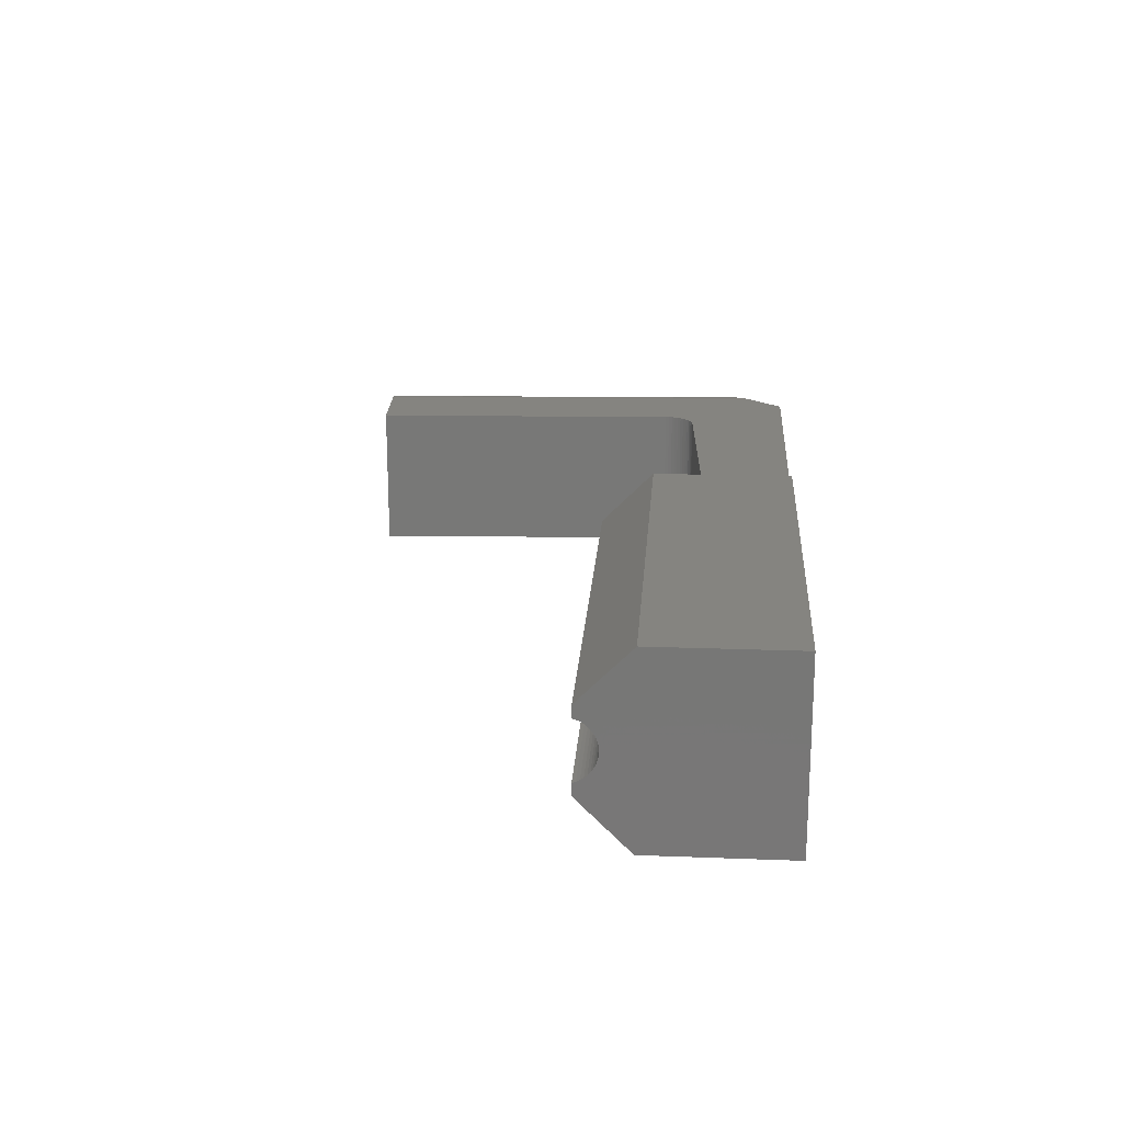
<metadata>
{"format":"stl","ext":"stl","renderer":"f3d","projection":"perspective","resolution":1024,"background":"white","views":[{"elev":19.4,"azim":94.1,"up":"+Y"}]}
</metadata>
<code>
# stl→obj: 419 verts, 838 faces
v 18 6.25 1.5
v 18 6.25 -8
v 18 5 -8
v 18 5 -1.992
v 18 -5 -1.992
v 18 -6.25 1.5
v 18 -0.1255 3.504
v 18 0.1255 3.504
v 18 0.3744 3.535
v 18 0.6174 3.598
v 18 0.8507 3.69
v 18 1.071 3.811
v 18 1.274 3.958
v 18 1.457 4.13
v 18 1.617 4.323
v 18 1.752 4.535
v 18 1.859 4.761
v 18 1.936 5
v 18 2.75 5
v 18 -2.75 5
v 18 -1.936 5
v 18 -1.859 4.761
v 18 -1.752 4.535
v 18 -1.617 4.323
v 18 -1.457 4.13
v 18 -1.274 3.958
v 18 -1.071 3.811
v 18 -0.8507 3.69
v 18 -0.6174 3.598
v 18 -0.3744 3.535
v 18 -6.25 -8
v 18 -5 -8
v 50 -6.25 -8
v 23.27 -1.544 -8
v 23.45 -1.373 -8
v 23.61 -1.18 -8
v 23.75 -0.9682 -8
v 23.86 -0.7412 -8
v 23.94 -0.5025 -8
v 23.98 -0.2559 -8
v 24 -0.00531 -8
v 23.98 0.2454 -8
v 50 6.25 -8
v 20.02 -0.2454 -8
v 20.06 -0.4922 -8
v 20.14 -0.7313 -8
v 20.24 -0.9589 -8
v 20.38 -1.171 -8
v 20.54 -1.365 -8
v 20.72 -1.538 -8
v 20.92 -1.686 -8
v 21.14 -1.807 -8
v 21.38 -1.9 -8
v 21.62 -1.964 -8
v 21.87 -1.996 -8
v 22.12 -1.996 -8
v 22.37 -1.966 -8
v 22.61 -1.904 -8
v 22.85 -1.812 -8
v 23.07 -1.691 -8
v 23.28 1.538 -8
v 23.08 1.686 -8
v 22.86 1.807 -8
v 22.62 1.9 -8
v 22.38 1.964 -8
v 22.13 1.996 -8
v 21.88 1.996 -8
v 21.63 1.966 -8
v 21.39 1.904 -8
v 21.15 1.812 -8
v 20.93 1.691 -8
v 20.73 1.544 -8
v 20.55 1.373 -8
v 20.39 1.18 -8
v 20.25 0.9682 -8
v 20.14 0.7412 -8
v 20.06 0.5025 -8
v 20.02 0.2559 -8
v 20 0.00531 -8
v 23.94 0.4922 -8
v 23.86 0.7313 -8
v 23.76 0.9589 -8
v 23.62 1.171 -8
v 23.46 1.365 -8
v -5.312 5 -8
v -5.312 -5 -8
v -7.413 -5 -5.667
v -7.738 -4.988 -5.305
v -8.063 -4.953 -4.945
v -8.386 -4.893 -4.586
v -8.706 -4.809 -4.23
v -9.024 -4.701 -3.877
v -9.337 -4.568 -3.53
v -9.644 -4.409 -3.188
v -9.938 -4.228 -2.862
v -10.22 -4.022 -2.545
v -10.36 -3.909 -2.39
v -10.5 -3.789 -2.238
v -10.7 -3.597 -2.016
v -10.89 -3.388 -1.802
v -11.08 -3.164 -1.598
v -11.25 -2.923 -1.403
v -11.41 -2.677 -1.228
v -11.56 -2.415 -1.066
v -11.69 -2.139 -0.9173
v -11.81 -1.849 -0.7847
v -11.91 -1.546 -0.6695
v -11.99 -1.251 -0.5791
v -12.06 -0.9467 -0.507
v -12.11 -0.6354 -0.4546
v -12.13 -0.319 -0.4227
v -12.14 0 -0.412
v -12.13 0.319 -0.4227
v -12.11 0.6354 -0.4546
v -12.06 0.9467 -0.507
v -11.99 1.251 -0.5791
v -11.91 1.546 -0.6695
v -11.81 1.849 -0.7847
v -11.69 2.139 -0.9173
v -11.56 2.415 -1.066
v -11.41 2.677 -1.228
v -11.25 2.923 -1.403
v -11.08 3.164 -1.598
v -10.89 3.388 -1.802
v -10.7 3.597 -2.016
v -10.5 3.789 -2.238
v -10.36 3.909 -2.39
v -10.22 4.022 -2.545
v -9.938 4.228 -2.862
v -9.644 4.409 -3.188
v -9.337 4.568 -3.53
v -9.024 4.701 -3.877
v -8.706 4.809 -4.23
v -8.386 4.893 -4.586
v -8.063 4.953 -4.945
v -7.738 4.988 -5.305
v -7.413 5 -5.667
v 0.3387 -5 -1.066
v 0.0987 -5 -1.039
v -0.1362 -5 -0.9831
v -0.3628 -5 -0.8993
v -0.5775 -5 -0.7888
v -0.7774 -5 -0.6532
v -0.9594 -5 -0.4945
v -1.121 -5 -0.315
v -1.26 -5 -0.1173
v -1.374 -5 0.09559
v -1.461 -5 0.3207
v -1.521 -5 0.5547
v -1.552 -5 0.7942
v -1.554 -5 1.036
v -0.4025 -5 23.01
v -5.895 -5 23.29
v -5.895 5 23.29
v -0.4025 5 23.01
v -1.554 5 1.036
v -1.552 5 0.7942
v -1.521 5 0.5547
v -1.461 5 0.3207
v -1.374 5 0.09559
v -1.26 5 -0.1173
v -1.121 5 -0.315
v -0.9594 5 -0.4945
v -0.7774 5 -0.6532
v -0.5775 5 -0.7888
v -0.3628 5 -0.8993
v -0.1362 5 -0.9831
v 0.0987 5 -1.039
v 0.3387 5 -1.066
v -6.287 4.985 23.31
v -6.676 4.938 23.33
v -7.061 4.862 23.35
v -7.438 4.755 23.37
v -7.806 4.619 23.39
v -8.162 4.455 23.41
v -8.504 4.263 23.43
v -8.83 4.045 23.45
v -9.138 3.802 23.46
v -9.426 3.536 23.48
v -9.692 3.247 23.49
v -9.935 2.939 23.51
v -10.15 2.612 23.52
v -10.34 2.27 23.53
v -10.51 1.913 23.54
v -10.64 1.545 23.54
v -10.75 1.167 23.55
v -10.83 0.7822 23.55
v -10.87 0.3923 23.55
v -10.89 6.123e-16 23.56
v -10.87 -0.3923 23.55
v -10.83 -0.7822 23.55
v -10.75 -1.167 23.55
v -10.64 -1.545 23.54
v -10.51 -1.913 23.54
v -10.34 -2.27 23.53
v -10.15 -2.612 23.52
v -9.935 -2.939 23.51
v -9.692 -3.247 23.49
v -9.426 -3.536 23.48
v -9.138 -3.802 23.46
v -8.83 -4.045 23.45
v -8.504 -4.263 23.43
v -8.162 -4.455 23.41
v -7.806 -4.619 23.39
v -7.438 -4.755 23.37
v -7.061 -4.862 23.35
v -6.676 -4.938 23.33
v -6.287 -4.985 23.31
v -6.753 -9.219e-17 6.93
v -4.577 -1.151 8.204
v -4.461 -0.9076 8.198
v -4.374 -0.6531 8.193
v -4.315 -0.3904 8.19
v -4.286 -0.1228 8.189
v -4.288 0.1463 8.189
v -4.319 0.4136 8.19
v -4.38 0.6757 8.193
v -4.47 0.9293 8.198
v -4.588 1.171 8.204
v -4.732 1.398 8.212
v -4.901 1.608 8.221
v -5.092 1.797 8.231
v -5.303 1.964 8.242
v -5.531 2.106 8.254
v -5.774 2.222 8.267
v -6.028 2.309 8.28
v -6.29 2.368 8.294
v -6.557 2.397 8.308
v -6.826 2.396 8.322
v -7.093 2.364 8.336
v -7.355 2.303 8.349
v -7.608 2.213 8.363
v -7.85 2.095 8.375
v -8.076 1.951 8.387
v -8.286 1.782 8.398
v -8.475 1.59 8.408
v -8.641 1.379 8.417
v -8.783 1.151 8.424
v -7.044 -2.106 23.35
v -8.057 -1.964 8.386
v -7.272 -1.964 23.37
v -8.268 -1.797 8.397
v -7.483 -1.797 23.38
v -8.459 -1.608 8.407
v -7.674 -1.608 23.39
v -8.628 -1.398 8.416
v -7.843 -1.398 23.4
v -8.772 -1.171 8.424
v -7.987 -1.171 23.4
v -8.89 -0.9293 8.43
v -8.105 -0.9293 23.41
v -8.98 -0.6757 8.435
v -8.195 -0.6757 23.41
v -9.041 -0.4136 8.438
v -8.256 -0.4136 23.42
v -9.072 -0.1463 8.439
v -8.287 -0.1463 23.42
v -9.074 0.1228 8.439
v -8.289 0.1228 23.42
v -9.045 0.3904 8.438
v -8.26 0.3904 23.42
v -8.986 0.6531 8.435
v -8.201 0.6531 23.41
v -8.899 0.9076 8.43
v -8.114 0.9076 23.41
v -7.998 1.151 23.4
v -7.829 -2.106 8.374
v -6.801 -2.222 23.34
v -7.586 -2.222 8.362
v -6.547 -2.309 23.33
v -7.332 -2.309 8.348
v -6.285 -2.368 23.31
v -7.07 -2.368 8.334
v -6.018 -2.397 23.3
v -6.803 -2.397 8.32
v -5.749 -2.396 23.29
v -6.534 -2.396 8.306
v -5.482 -2.364 23.27
v -6.267 -2.364 8.292
v -5.22 -2.303 23.26
v -6.005 -2.303 8.279
v -4.967 -2.213 23.24
v -5.752 -2.213 8.265
v -4.725 -2.095 23.23
v -5.51 -2.095 8.253
v -4.499 -1.951 23.22
v -5.284 -1.951 8.241
v -4.289 -1.782 23.21
v -5.074 -1.782 8.23
v -4.1 -1.59 23.2
v -4.885 -1.59 8.22
v -3.934 -1.379 23.19
v -4.719 -1.379 8.211
v -3.792 -1.151 23.18
v -4.746 2.106 23.23
v -4.518 1.964 23.22
v -4.307 1.797 23.21
v -4.116 1.608 23.2
v -3.947 1.398 23.19
v -3.803 1.171 23.18
v -3.685 0.9293 23.18
v -3.595 0.6757 23.17
v -3.534 0.4136 23.17
v -3.503 0.1463 23.17
v -3.501 -0.1228 23.17
v -3.53 -0.3904 23.17
v -3.589 -0.6531 23.17
v -3.676 -0.9076 23.18
v -4.989 2.222 23.25
v -5.243 2.309 23.26
v -5.505 2.368 23.27
v -5.772 2.397 23.29
v -6.041 2.396 23.3
v -6.308 2.364 23.32
v -6.57 2.303 23.33
v -6.823 2.213 23.34
v -7.065 2.095 23.35
v -7.291 1.951 23.37
v -7.501 1.782 23.38
v -7.69 1.59 23.39
v -7.856 1.379 23.4
v 22.5 1.936 5
v 50 1.936 5
v 22.25 1.984 5
v 21.5 1.936 5
v 21.75 1.984 5
v 22 2 5
v 50 2.75 5
v 50 1.859 4.761
v 22.62 1.902 4.881
v 22.74 1.859 4.763
v 22.89 1.79 4.608
v 50 1.752 4.535
v 23.19 1.607 4.309
v 50 1.617 4.323
v 23.04 1.706 4.456
v 23.7 1.058 3.803
v 50 1.071 3.811
v 23.63 1.152 3.865
v 50 1.274 3.958
v 23.5 1.325 4.002
v 50 1.457 4.13
v 23.35 1.476 4.151
v 23.85 0.7685 3.654
v 50 0.8507 3.69
v 23.76 0.9589 3.745
v 23.96 0.4183 3.544
v 50 0.3744 3.535
v 23.92 0.5627 3.581
v 50 0.6174 3.598
v 23.89 0.6674 3.615
v 24 0.1175 3.503
v 50 0.1255 3.504
v 23.98 0.2694 3.518
v 23.95 -0.4288 3.547
v 50 -0.3744 3.535
v 23.98 -0.2498 3.516
v 50 -0.1255 3.504
v 24 -0.06672 3.501
v 23.7 -1.051 3.798
v 50 -1.071 3.811
v 23.76 -0.9508 3.74
v 50 -0.8507 3.69
v 23.84 -0.7877 3.662
v 50 -0.6174 3.598
v 23.9 -0.6132 3.596
v 23.5 -1.32 3.997
v 50 -1.274 3.958
v 23.64 -1.146 3.861
v 22.89 -1.789 4.606
v 50 -1.752 4.535
v 23.05 -1.704 4.454
v 50 -1.617 4.323
v 23.19 -1.604 4.306
v 50 -1.457 4.13
v 23.35 -1.473 4.147
v 22.5 -1.936 5
v 50 -1.936 5
v 22.62 -1.902 4.88
v 50 -1.859 4.761
v 22.74 -1.859 4.762
v 21.26 1.859 4.762
v 21.38 1.902 4.88
v 20.81 1.604 4.306
v 20.95 1.704 4.454
v 21.11 1.789 4.606
v 20.3 1.051 3.798
v 20.36 1.146 3.861
v 20.5 1.32 3.997
v 20.65 1.473 4.147
v 20.16 0.7877 3.662
v 20.24 0.9508 3.74
v 20 0.06672 3.501
v 20.02 0.2498 3.516
v 20.05 0.4288 3.547
v 20.1 0.6132 3.596
v 20.04 -0.4183 3.544
v 20.02 -0.2694 3.518
v 20 -0.1175 3.503
v 20.11 -0.6674 3.615
v 20.08 -0.5627 3.581
v 20.3 -1.058 3.803
v 20.24 -0.9589 3.745
v 20.15 -0.7685 3.654
v 20.5 -1.325 4.002
v 20.37 -1.152 3.865
v 21.11 -1.79 4.608
v 20.96 -1.706 4.456
v 20.81 -1.607 4.309
v 20.65 -1.476 4.151
v 21.5 -1.936 5
v 21.38 -1.902 4.881
v 21.26 -1.859 4.763
v 50 -2.75 5
v 22.25 -1.984 5
v 22 -2 5
v 21.75 -1.984 5
v 50 6.25 1.5
v 50 -6.25 1.5
f 1 2 3
f 1 3 4
f 1 4 5
f 1 5 6
f 1 6 7
f 1 7 8
f 1 8 9
f 1 9 10
f 1 10 11
f 1 11 12
f 1 12 13
f 1 13 14
f 1 14 15
f 1 15 16
f 1 16 17
f 1 17 18
f 1 18 19
f 6 20 21
f 6 21 22
f 6 22 23
f 6 23 24
f 6 24 25
f 6 25 26
f 6 26 27
f 6 27 28
f 6 28 29
f 6 29 30
f 6 30 7
f 31 6 32
f 32 6 5
f 33 31 34
f 33 34 35
f 33 35 36
f 33 36 37
f 33 37 38
f 33 38 39
f 33 39 40
f 33 40 41
f 33 41 42
f 33 42 43
f 31 32 44
f 31 44 45
f 31 45 46
f 31 46 47
f 31 47 48
f 31 48 49
f 31 49 50
f 31 50 51
f 31 51 52
f 31 52 53
f 31 53 54
f 31 54 55
f 31 55 56
f 31 56 57
f 31 57 58
f 31 58 59
f 31 59 60
f 31 60 34
f 2 61 62
f 2 62 63
f 2 63 64
f 2 64 65
f 2 65 66
f 2 66 67
f 2 67 68
f 2 68 69
f 2 69 70
f 2 70 71
f 2 71 72
f 2 72 73
f 2 73 74
f 2 74 75
f 2 75 76
f 2 76 77
f 2 77 78
f 2 78 79
f 2 79 3
f 43 42 80
f 43 80 81
f 43 81 82
f 43 82 83
f 43 83 84
f 43 84 61
f 43 61 2
f 85 3 86
f 86 3 79
f 86 79 32
f 32 79 44
f 86 87 88
f 86 88 89
f 86 89 90
f 86 90 91
f 86 91 92
f 86 92 93
f 86 93 94
f 86 94 95
f 86 95 96
f 86 96 97
f 86 97 98
f 86 98 99
f 86 99 100
f 86 100 101
f 86 101 102
f 86 102 103
f 86 103 104
f 86 104 105
f 86 105 106
f 86 106 107
f 86 107 108
f 86 108 109
f 86 109 110
f 86 110 111
f 86 111 112
f 86 112 113
f 86 113 114
f 86 114 115
f 86 115 116
f 86 116 117
f 86 117 118
f 86 118 119
f 86 119 120
f 86 120 121
f 86 121 122
f 86 122 123
f 86 123 124
f 86 124 125
f 86 125 126
f 86 126 127
f 86 127 128
f 86 128 129
f 86 129 130
f 86 130 131
f 86 131 132
f 86 132 133
f 86 133 134
f 86 134 135
f 86 135 136
f 86 136 137
f 86 137 85
f 87 86 32
f 87 32 5
f 87 5 138
f 87 138 139
f 87 139 140
f 87 140 141
f 87 141 142
f 87 142 143
f 87 143 144
f 87 144 145
f 87 145 146
f 87 146 147
f 87 147 148
f 87 148 149
f 87 149 150
f 87 150 151
f 87 151 152
f 87 152 153
f 137 154 155
f 137 155 156
f 137 156 157
f 137 157 158
f 137 158 159
f 137 159 160
f 137 160 161
f 137 161 162
f 137 162 163
f 137 163 164
f 137 164 165
f 137 165 166
f 137 166 167
f 137 167 168
f 137 168 169
f 137 169 4
f 137 4 3
f 137 3 85
f 169 138 4
f 4 138 5
f 154 137 170
f 170 137 136
f 170 136 171
f 171 136 135
f 171 135 172
f 172 135 134
f 172 134 173
f 173 134 133
f 173 133 132
f 173 132 174
f 174 132 131
f 174 131 175
f 175 131 130
f 175 130 176
f 176 130 129
f 176 129 177
f 177 129 128
f 177 128 178
f 178 128 127
f 178 127 126
f 178 126 179
f 179 126 125
f 179 125 180
f 180 125 124
f 180 124 123
f 180 123 181
f 181 123 122
f 181 122 182
f 182 122 121
f 182 121 183
f 183 121 120
f 183 120 119
f 183 119 184
f 184 119 118
f 184 118 185
f 185 118 117
f 185 117 186
f 186 117 116
f 186 116 187
f 187 116 115
f 187 115 114
f 187 114 188
f 188 114 113
f 188 113 189
f 189 113 112
f 189 112 190
f 190 112 111
f 190 111 191
f 191 111 110
f 191 110 192
f 192 110 109
f 192 109 108
f 192 108 193
f 193 108 107
f 193 107 194
f 194 107 106
f 194 106 195
f 195 106 105
f 195 105 196
f 196 105 104
f 196 104 103
f 196 103 197
f 197 103 102
f 197 102 198
f 198 102 101
f 198 101 199
f 199 101 100
f 199 100 99
f 199 99 200
f 200 99 98
f 200 98 201
f 201 98 97
f 201 97 96
f 201 96 202
f 202 96 95
f 202 95 203
f 203 95 94
f 203 94 204
f 204 94 93
f 204 93 205
f 205 93 92
f 205 92 206
f 206 92 91
f 206 91 90
f 206 90 207
f 207 90 89
f 207 89 208
f 208 89 88
f 208 88 153
f 153 88 87
f 209 210 211
f 209 211 212
f 209 212 213
f 209 213 214
f 209 214 215
f 209 215 216
f 209 216 217
f 209 217 218
f 209 218 219
f 209 219 220
f 209 220 221
f 209 221 222
f 209 222 223
f 209 223 224
f 209 224 225
f 209 225 226
f 209 226 227
f 209 227 228
f 209 228 229
f 209 229 230
f 209 230 231
f 209 231 232
f 209 232 233
f 209 233 234
f 209 234 235
f 209 235 236
f 209 236 237
f 209 237 238
f 239 240 241
f 241 240 242
f 241 242 243
f 243 242 244
f 243 244 245
f 245 244 246
f 245 246 247
f 247 246 248
f 247 248 249
f 249 248 250
f 249 250 251
f 251 250 252
f 251 252 253
f 253 252 254
f 253 254 255
f 255 254 256
f 255 256 257
f 257 256 258
f 257 258 259
f 259 258 260
f 259 260 261
f 261 260 262
f 261 262 263
f 263 262 264
f 263 264 265
f 265 264 238
f 265 238 266
f 240 239 267
f 267 239 268
f 267 268 269
f 269 268 270
f 269 270 271
f 271 270 272
f 271 272 273
f 273 272 274
f 273 274 275
f 275 274 276
f 275 276 277
f 277 276 278
f 277 278 279
f 279 278 280
f 279 280 281
f 281 280 282
f 281 282 283
f 283 282 284
f 283 284 285
f 285 284 286
f 285 286 287
f 287 286 288
f 287 288 289
f 289 288 290
f 289 290 291
f 291 290 292
f 291 292 293
f 293 292 294
f 293 294 210
f 295 223 296
f 296 223 222
f 296 222 297
f 297 222 221
f 297 221 298
f 298 221 220
f 298 220 299
f 299 220 219
f 299 219 300
f 300 219 218
f 300 218 301
f 301 218 217
f 301 217 302
f 302 217 216
f 302 216 303
f 303 216 215
f 303 215 304
f 304 215 214
f 304 214 305
f 305 214 213
f 305 213 306
f 306 213 212
f 306 212 307
f 307 212 211
f 307 211 308
f 308 211 210
f 308 210 294
f 223 295 224
f 224 295 309
f 224 309 225
f 225 309 310
f 225 310 226
f 226 310 311
f 226 311 227
f 227 311 312
f 227 312 228
f 228 312 313
f 228 313 229
f 229 313 314
f 229 314 230
f 230 314 315
f 230 315 231
f 231 315 316
f 231 316 232
f 232 316 317
f 232 317 233
f 233 317 318
f 233 318 234
f 234 318 319
f 234 319 235
f 235 319 320
f 235 320 236
f 236 320 321
f 236 321 237
f 237 321 266
f 237 266 238
f 145 161 146
f 146 161 160
f 146 160 147
f 147 160 159
f 147 159 148
f 148 159 158
f 148 158 149
f 149 158 157
f 149 157 150
f 150 157 156
f 150 156 151
f 161 145 162
f 162 145 144
f 162 144 163
f 163 144 143
f 163 143 164
f 164 143 142
f 164 142 165
f 165 142 141
f 165 141 166
f 166 141 140
f 166 140 167
f 167 140 139
f 167 139 168
f 168 139 138
f 168 138 169
f 156 155 151
f 151 155 152
f 251 253 203
f 313 170 314
f 152 155 300
f 152 300 301
f 152 301 302
f 152 302 303
f 152 303 304
f 152 304 305
f 152 305 306
f 152 306 307
f 152 307 308
f 152 308 294
f 152 294 153
f 153 294 292
f 153 292 290
f 153 290 288
f 153 288 286
f 153 286 284
f 153 284 282
f 153 282 280
f 153 280 278
f 153 278 276
f 153 276 274
f 153 274 272
f 153 272 208
f 189 190 191
f 189 191 192
f 189 192 193
f 189 193 194
f 189 194 195
f 189 195 196
f 189 196 197
f 189 197 198
f 189 198 199
f 189 199 200
f 189 200 201
f 189 201 202
f 189 202 257
f 189 257 259
f 189 259 176
f 189 176 177
f 189 177 178
f 189 178 179
f 189 179 180
f 189 180 181
f 189 181 182
f 189 182 183
f 189 183 184
f 189 184 185
f 189 185 186
f 189 186 187
f 189 187 188
f 202 203 253
f 202 253 255
f 202 255 257
f 154 170 313
f 154 313 312
f 154 312 311
f 154 311 310
f 154 310 309
f 154 309 295
f 154 295 296
f 154 296 297
f 154 297 298
f 154 298 299
f 154 299 300
f 154 300 155
f 175 263 265
f 175 265 266
f 175 266 321
f 175 321 174
f 176 259 261
f 176 261 263
f 176 263 175
f 208 272 207
f 207 272 270
f 207 270 268
f 207 268 206
f 206 268 239
f 206 239 205
f 205 239 241
f 205 241 243
f 205 243 204
f 204 243 245
f 204 245 247
f 204 247 203
f 203 247 249
f 203 249 251
f 314 170 315
f 315 170 171
f 315 171 316
f 316 171 172
f 316 172 317
f 317 172 318
f 318 172 173
f 318 173 319
f 319 173 320
f 320 173 174
f 320 174 321
f 209 238 264
f 209 264 262
f 209 262 260
f 209 260 258
f 209 258 256
f 209 256 254
f 209 254 252
f 209 252 250
f 209 250 248
f 209 248 246
f 209 246 244
f 209 244 242
f 209 242 240
f 209 240 267
f 209 267 269
f 209 269 271
f 209 271 273
f 209 273 275
f 209 275 277
f 209 277 279
f 209 279 281
f 209 281 283
f 209 283 285
f 209 285 287
f 209 287 289
f 209 289 291
f 209 291 293
f 209 293 210
f 322 323 324
f 19 18 325
f 19 325 326
f 19 326 327
f 19 327 324
f 19 324 323
f 19 323 328
f 329 323 322
f 329 322 330
f 329 330 331
f 329 331 332
f 329 332 333
f 334 335 336
f 336 335 333
f 336 333 332
f 337 338 339
f 339 338 340
f 339 340 341
f 341 340 342
f 341 342 343
f 343 342 335
f 343 335 334
f 344 345 346
f 346 345 338
f 346 338 337
f 347 348 349
f 349 348 350
f 349 350 351
f 351 350 345
f 351 345 344
f 352 353 354
f 354 353 348
f 354 348 347
f 355 356 357
f 357 356 358
f 357 358 359
f 359 358 353
f 359 353 352
f 360 361 362
f 362 361 363
f 362 363 364
f 364 363 365
f 364 365 366
f 366 365 356
f 366 356 355
f 367 368 369
f 369 368 361
f 369 361 360
f 370 371 372
f 372 371 373
f 372 373 374
f 374 373 375
f 374 375 376
f 376 375 368
f 376 368 367
f 377 378 379
f 379 378 380
f 379 380 381
f 381 380 371
f 381 371 370
f 382 383 17
f 17 383 325
f 17 325 18
f 384 385 15
f 15 385 386
f 15 386 16
f 16 386 382
f 16 382 17
f 387 388 12
f 12 388 389
f 12 389 13
f 13 389 390
f 13 390 14
f 14 390 384
f 14 384 15
f 391 392 11
f 11 392 387
f 11 387 12
f 393 394 8
f 8 394 395
f 8 395 9
f 9 395 396
f 9 396 10
f 10 396 391
f 10 391 11
f 397 398 30
f 30 398 399
f 30 399 7
f 7 399 393
f 7 393 8
f 400 401 29
f 29 401 397
f 29 397 30
f 402 403 27
f 27 403 404
f 27 404 28
f 28 404 400
f 28 400 29
f 405 406 26
f 26 406 402
f 26 402 27
f 407 408 23
f 23 408 409
f 23 409 24
f 24 409 410
f 24 410 25
f 25 410 405
f 25 405 26
f 411 412 21
f 21 412 413
f 21 413 22
f 22 413 407
f 22 407 23
f 20 414 415
f 20 415 416
f 20 416 417
f 20 417 411
f 20 411 21
f 377 415 378
f 378 415 414
f 383 69 325
f 401 400 45
f 45 400 404
f 45 404 46
f 46 404 403
f 46 403 47
f 398 397 44
f 44 397 401
f 44 401 45
f 393 399 79
f 79 399 398
f 79 398 44
f 391 396 76
f 76 396 395
f 76 395 77
f 77 395 394
f 77 394 78
f 78 394 393
f 78 393 79
f 388 387 74
f 74 387 392
f 74 392 75
f 75 392 391
f 75 391 76
f 384 390 72
f 72 390 389
f 72 389 73
f 73 389 388
f 73 388 74
f 383 382 69
f 69 382 386
f 69 386 70
f 70 386 385
f 70 385 71
f 71 385 384
f 71 384 72
f 332 331 63
f 63 331 330
f 63 330 64
f 64 330 322
f 64 322 65
f 65 322 324
f 65 324 66
f 66 324 327
f 66 327 67
f 67 327 326
f 67 326 68
f 68 326 325
f 68 325 69
f 343 334 61
f 61 334 336
f 61 336 62
f 62 336 332
f 62 332 63
f 346 337 82
f 82 337 339
f 82 339 83
f 83 339 341
f 83 341 84
f 84 341 343
f 84 343 61
f 379 58 377
f 349 351 80
f 80 351 344
f 80 344 81
f 81 344 346
f 81 346 82
f 354 347 42
f 42 347 349
f 42 349 80
f 359 352 41
f 41 352 354
f 41 354 42
f 364 366 38
f 38 366 355
f 38 355 39
f 39 355 357
f 39 357 40
f 40 357 359
f 40 359 41
f 369 360 36
f 36 360 362
f 36 362 37
f 37 362 364
f 37 364 38
f 374 376 34
f 34 376 367
f 34 367 35
f 35 367 369
f 35 369 36
f 379 381 58
f 58 381 370
f 58 370 59
f 59 370 372
f 59 372 60
f 60 372 374
f 60 374 34
f 407 413 52
f 52 413 412
f 52 412 53
f 53 412 411
f 53 411 54
f 54 411 417
f 54 417 55
f 55 417 416
f 55 416 56
f 56 416 415
f 56 415 57
f 57 415 377
f 57 377 58
f 410 409 50
f 50 409 408
f 50 408 51
f 51 408 407
f 51 407 52
f 403 402 47
f 47 402 406
f 47 406 48
f 48 406 405
f 48 405 49
f 49 405 410
f 49 410 50
f 418 328 323
f 418 323 329
f 418 329 333
f 418 333 335
f 418 335 342
f 418 342 340
f 418 340 338
f 418 338 345
f 418 345 350
f 418 350 348
f 418 348 353
f 418 353 358
f 418 358 419
f 418 419 33
f 418 33 43
f 419 358 356
f 419 356 365
f 419 365 363
f 419 363 361
f 419 361 368
f 419 368 375
f 419 375 373
f 419 373 371
f 419 371 380
f 419 380 378
f 419 378 414
f 6 31 419
f 419 31 33
f 20 6 414
f 414 6 419
f 19 328 1
f 1 328 418
f 2 1 43
f 43 1 418

</code>
